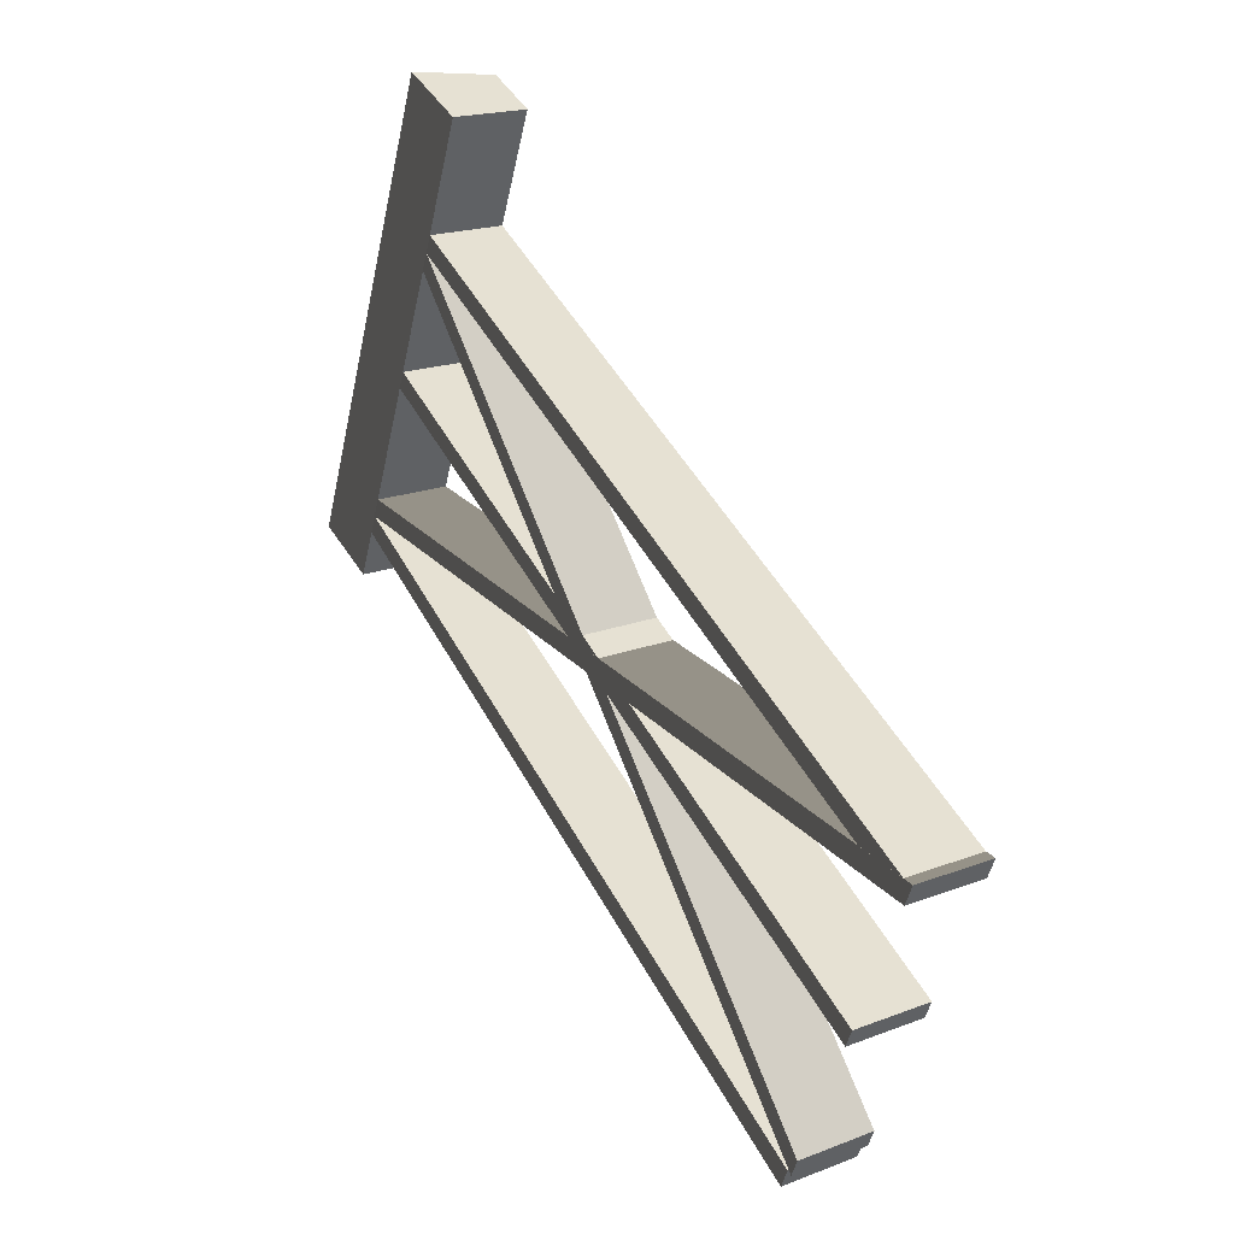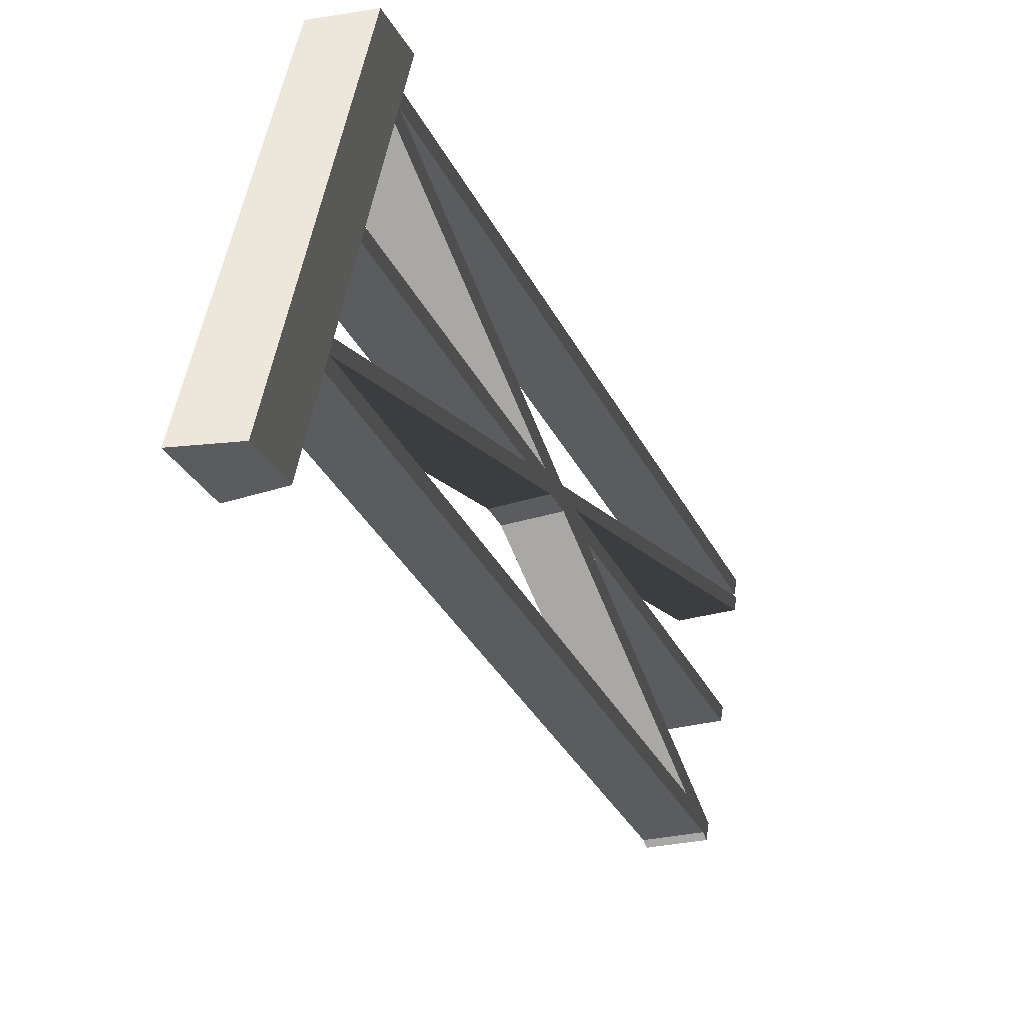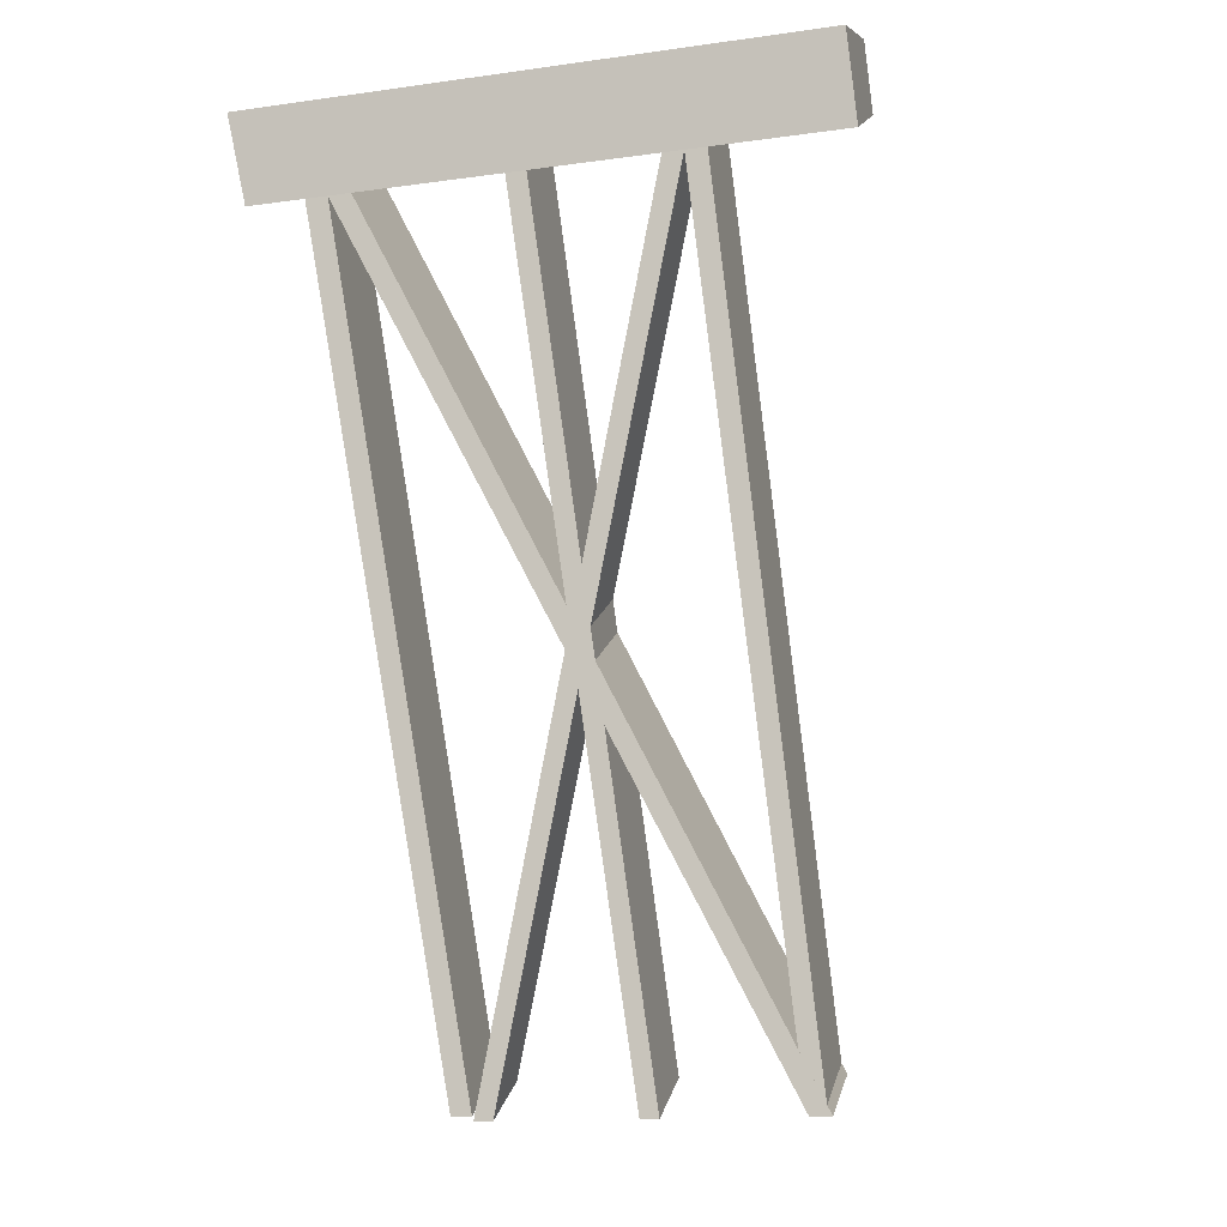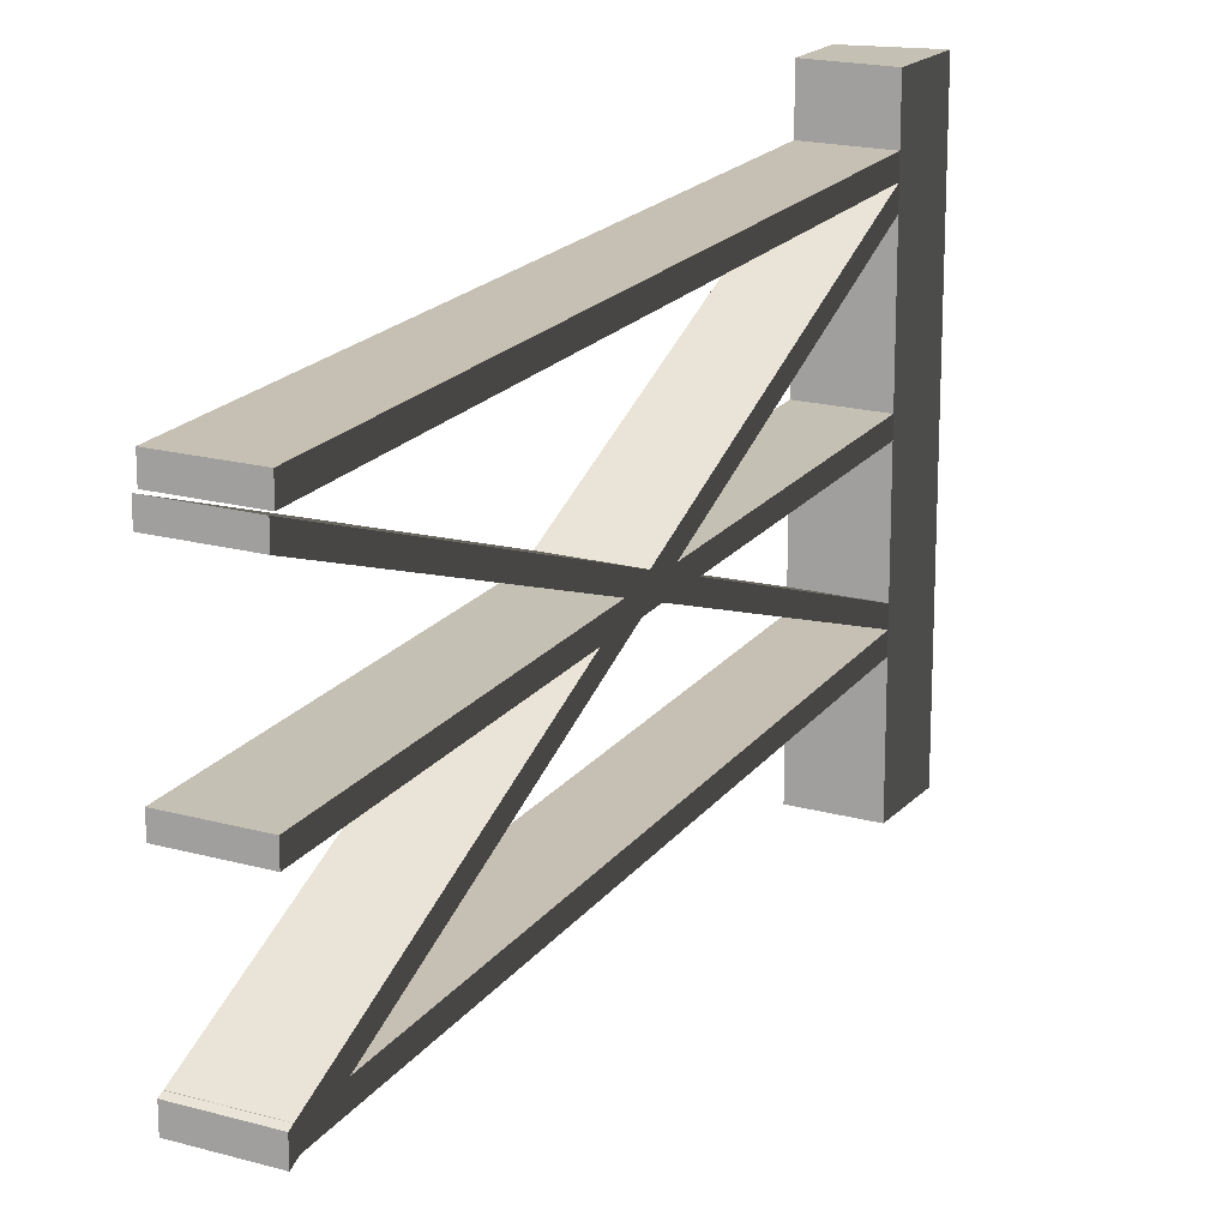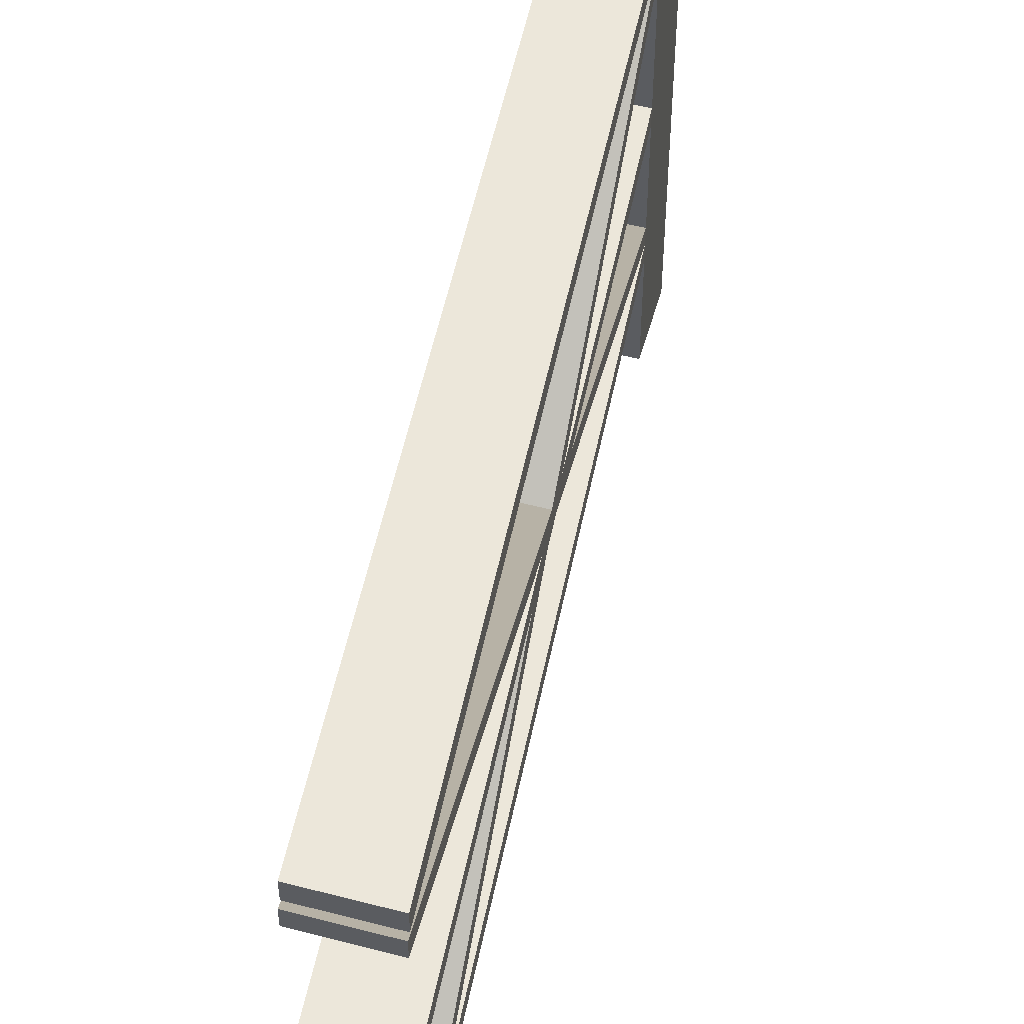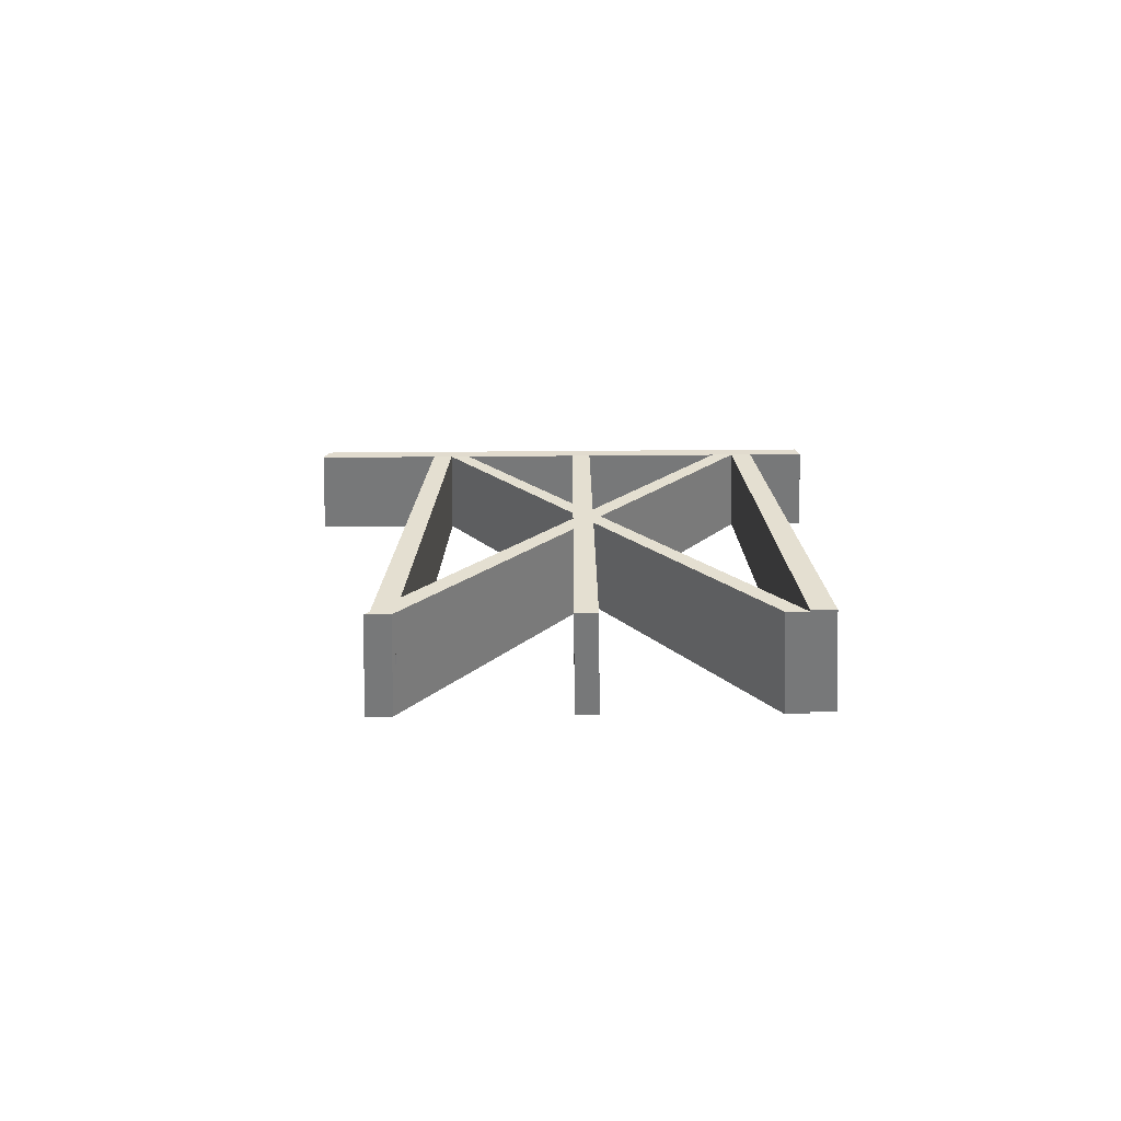
<metadata>
{"format":"obj","ext":"obj","renderer":"f3d","projection":"perspective","resolution":1024,"background":"white","views":[{"elev":-50.3,"azim":-12.3,"up":"+Z"},{"elev":54.1,"azim":9.4,"up":"+Z"},{"elev":-14.4,"azim":-73.1,"up":"+Z"},{"elev":18.2,"azim":176.9,"up":"+Y"},{"elev":52.1,"azim":164.0,"up":"+Y"},{"elev":-51.9,"azim":90.5,"up":"+Z"}]}
</metadata>
<code>
v -0.1739 1.717 0.06931
v -0.03972 1.717 -0.1518
v 0.1739 1.717 -0.01981
v 0.07376 1.717 0.1518
v -0.1739 -1.625e-06 0.06931
v 0.07376 -1.625e-06 0.1518
v 0.1739 -1.625e-06 -0.01981
v -0.03972 -1.625e-06 -0.1518
v -0.1739 -1.625e-06 0.06931
v -0.1739 0.399 0.06931
v 0.07376 0.399 0.1518
v 0.07376 -1.625e-06 0.1518
v 0.07376 0.4621 0.1518
v -0.1739 0.4621 0.06931
v 0.07376 0.5239 0.1518
v -0.1739 0.5239 0.06931
v 0.07376 0.898 0.1518
v -0.1739 0.898 0.06931
v 0.07376 0.9589 0.1518
v -0.1739 0.9589 0.06931
v 0.07376 1.402 0.1518
v -0.1739 1.402 0.06931
v 0.07376 1.471 0.1518
v -0.1739 1.471 0.06931
v 0.07376 1.538 0.1518
v -0.1739 1.538 0.06931
v 0.07376 1.717 0.1518
v -0.1739 1.717 0.06931
v 0.07376 -1.625e-06 0.1518
v 0.07376 0.399 0.1518
v 0.1739 0.399 -0.01981
v 0.1739 -1.625e-06 -0.01981
v 0.1739 0.4621 -0.01981
v 0.07376 0.4621 0.1518
v 0.1739 0.5239 -0.01981
v 0.07376 0.5239 0.1518
v 0.1739 0.898 -0.01981
v 0.07376 0.898 0.1518
v 0.1739 0.9589 -0.01981
v 0.07376 0.9589 0.1518
v 0.1739 1.402 -0.01981
v 0.07376 1.402 0.1518
v 0.1739 1.471 -0.01981
v 0.07376 1.471 0.1518
v 0.1739 1.538 -0.01981
v 0.07376 1.538 0.1518
v 0.1739 1.717 -0.01981
v 0.07376 1.717 0.1518
v 0.1739 -1.625e-06 -0.01981
v 0.1739 0.399 -0.01981
v -0.03972 0.399 -0.1518
v -0.03972 -1.625e-06 -0.1518
v -0.03972 -1.625e-06 -0.1518
v -0.03972 0.399 -0.1518
v -0.1739 0.399 0.06931
v -0.1739 -1.625e-06 0.06931
v -0.1739 0.4621 0.06931
v -0.03972 0.4621 -0.1518
v -0.03972 1.471 -0.1518
v -0.03972 1.538 -0.1518
v -0.1739 1.538 0.06931
v -0.1739 1.471 0.06931
v -0.03972 1.402 -0.1518
v -0.1739 1.402 0.06931
v -0.03972 0.9589 -0.1518
v -0.1739 0.9589 0.06931
v -0.03972 0.898 -0.1518
v -0.1739 0.898 0.06931
v -0.03972 0.5239 -0.1518
v -0.1739 0.5239 0.06931
v -0.03972 0.4621 -0.1518
v -0.1739 0.4621 0.06931
v -0.1739 1.717 0.06931
v -0.03972 1.717 -0.1518
v 1.422 1.472 -2.424
v 1.422 1.54 -2.424
v 1.208 1.54 -2.556
v 1.208 1.472 -2.556
v 1.43 0.3869 -2.441
v 1.43 0.456 -2.441
v 1.217 0.456 -2.573
v 1.217 0.3869 -2.573
v 0.1739 0.9589 -0.01981
v 0.1739 1.402 -0.01981
v -0.03972 1.402 -0.1518
v -0.03972 0.9589 -0.1518
v 1.43 0.898 -2.441
v 1.43 0.9589 -2.441
v 1.217 0.9589 -2.573
v 1.217 0.898 -2.573
v 0.1739 0.5239 -0.01981
v 0.1739 0.898 -0.01981
v -0.03972 0.898 -0.1518
v -0.03972 0.5239 -0.1518
v 1.43 1.409 -2.441
v 1.43 1.471 -2.441
v 1.217 1.471 -2.573
v 1.217 1.409 -2.573
v 0.1739 1.402 -0.01981
v 1.43 0.3869 -2.441
v 1.217 0.3869 -2.573
v -0.03972 1.402 -0.1518
v -0.03972 1.402 -0.1518
v 1.217 0.3869 -2.573
v 1.217 0.456 -2.573
v -0.03972 1.471 -0.1518
v 1.208 1.472 -2.556
v 1.208 1.54 -2.556
v -0.03972 1.538 -0.1518
v -0.03972 1.471 -0.1518
v 1.217 0.456 -2.573
v 1.43 0.456 -2.441
v 0.1739 1.471 -0.01981
v 0.1739 1.471 -0.01981
v 1.43 0.456 -2.441
v 1.43 0.3869 -2.441
v 0.1739 1.402 -0.01981
v 0.1739 1.538 -0.01981
v 1.422 1.472 -2.424
v 1.422 1.54 -2.424
v 0.1739 0.898 -0.01981
v 1.43 0.898 -2.441
v 1.217 0.898 -2.573
v -0.03972 0.898 -0.1518
v -0.03972 0.898 -0.1518
v 1.217 0.898 -2.573
v 1.217 0.9589 -2.573
v -0.03972 0.9589 -0.1518
v -0.03972 0.9589 -0.1518
v 1.217 0.9589 -2.573
v 1.43 0.9589 -2.441
v 0.1739 0.9589 -0.01981
v 0.1739 0.9589 -0.01981
v 1.43 0.9589 -2.441
v 1.43 0.898 -2.441
v 0.1739 0.898 -0.01981
v 0.1739 0.4621 -0.01981
v 1.43 1.409 -2.441
v 1.217 1.409 -2.573
v -0.03972 0.4621 -0.1518
v -0.03972 0.4621 -0.1518
v 1.217 1.409 -2.573
v 1.217 1.471 -2.573
v -0.03972 0.5239 -0.1518
v -0.03972 0.399 -0.1518
v 1.208 0.4632 -2.556
v 1.208 0.4001 -2.556
v -0.03972 0.5239 -0.1518
v 1.217 1.471 -2.573
v 1.43 1.471 -2.441
v 0.1739 0.5239 -0.01981
v 0.1739 0.5239 -0.01981
v 1.43 1.471 -2.441
v 1.43 1.409 -2.441
v 0.1739 0.4621 -0.01981
v 1.422 0.4632 -2.424
v 1.422 0.4001 -2.424
v 0.1739 0.399 -0.01981
v 0.1739 1.538 -0.01981
v 0.1739 1.717 -0.01981
v -0.03972 1.717 -0.1518
v -0.03972 1.538 -0.1518
v 1.422 0.4001 -2.424
v 1.422 0.4632 -2.424
v 1.208 0.4632 -2.556
v 1.208 0.4001 -2.556
v 0.1739 1.471 -0.01981
v 1.422 1.472 -2.424
v 1.208 1.472 -2.556
v -0.03972 1.471 -0.1518
v -0.03972 1.538 -0.1518
v 1.208 1.54 -2.556
v 1.422 1.54 -2.424
v 0.1739 1.538 -0.01981
v 0.1739 0.399 -0.01981
v 1.422 0.4001 -2.424
v 1.208 0.4001 -2.556
v -0.03972 0.399 -0.1518
v -0.03972 0.4621 -0.1518
v 1.208 0.4632 -2.556
v 1.422 0.4632 -2.424
v 0.1739 0.4621 -0.01981
g polySurface65_1921_41
f 1 3 2
f 1 4 3
f 5 7 6
f 5 8 7
f 9 11 10
f 9 12 11
f 10 11 13
f 10 13 14
f 14 13 15
f 14 15 16
f 16 15 17
f 16 17 18
f 18 17 19
f 18 19 20
f 20 19 21
f 20 21 22
f 22 21 23
f 22 23 24
f 24 23 25
f 24 25 26
f 26 25 27
f 26 27 28
f 29 31 30
f 29 32 31
f 30 31 33
f 30 33 34
f 34 33 35
f 34 35 36
f 36 35 37
f 36 37 38
f 38 37 39
f 38 39 40
f 40 39 41
f 40 41 42
f 42 41 43
f 42 43 44
f 44 43 45
f 44 45 46
f 46 45 47
f 46 47 48
f 49 51 50
f 49 52 51
f 53 55 54
f 53 56 55
f 54 55 57
f 54 57 58
f 59 61 60
f 59 62 61
f 63 62 59
f 63 64 62
f 65 64 63
f 65 66 64
f 67 66 65
f 67 68 66
f 69 68 67
f 69 70 68
f 71 70 69
f 71 72 70
f 60 61 73
f 60 73 74
f 75 77 76
f 75 78 77
f 79 81 80
f 79 82 81
f 83 85 84
f 83 86 85
f 87 89 88
f 87 90 89
f 91 93 92
f 91 94 93
f 95 97 96
f 95 98 97
f 99 101 100
f 99 102 101
f 103 105 104
f 103 106 105
f 106 108 107
f 106 109 108
f 110 112 111
f 110 113 112
f 114 116 115
f 114 117 116
f 118 114 119
f 118 119 120
f 121 123 122
f 121 124 123
f 125 127 126
f 125 128 127
f 129 131 130
f 129 132 131
f 133 135 134
f 133 136 135
f 137 139 138
f 137 140 139
f 141 143 142
f 141 144 143
f 145 141 146
f 145 146 147
f 148 150 149
f 148 151 150
f 152 154 153
f 152 155 154
f 155 157 156
f 155 158 157
f 159 161 160
f 159 162 161
f 163 165 164
f 163 166 165
f 167 169 168
f 167 170 169
f 171 173 172
f 171 174 173
f 175 177 176
f 175 178 177
f 179 181 180
f 179 182 181

</code>
